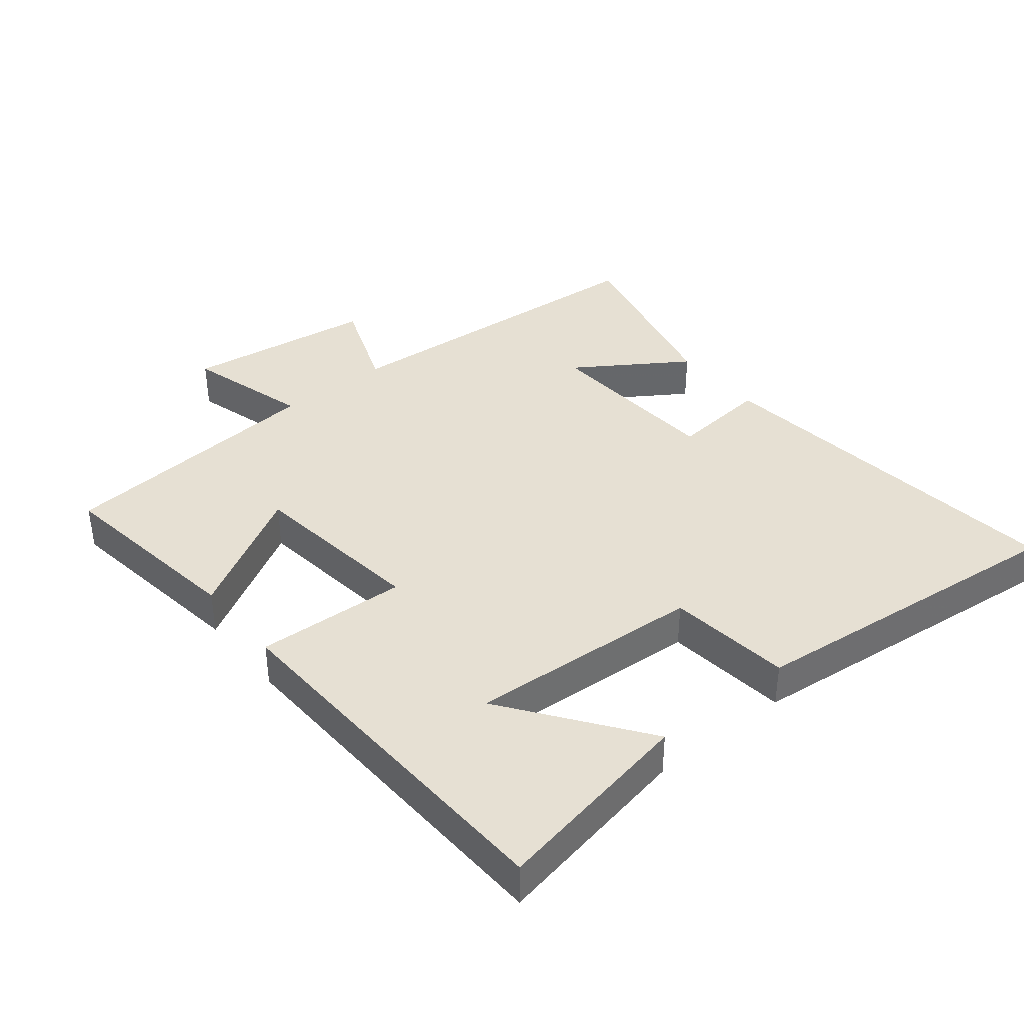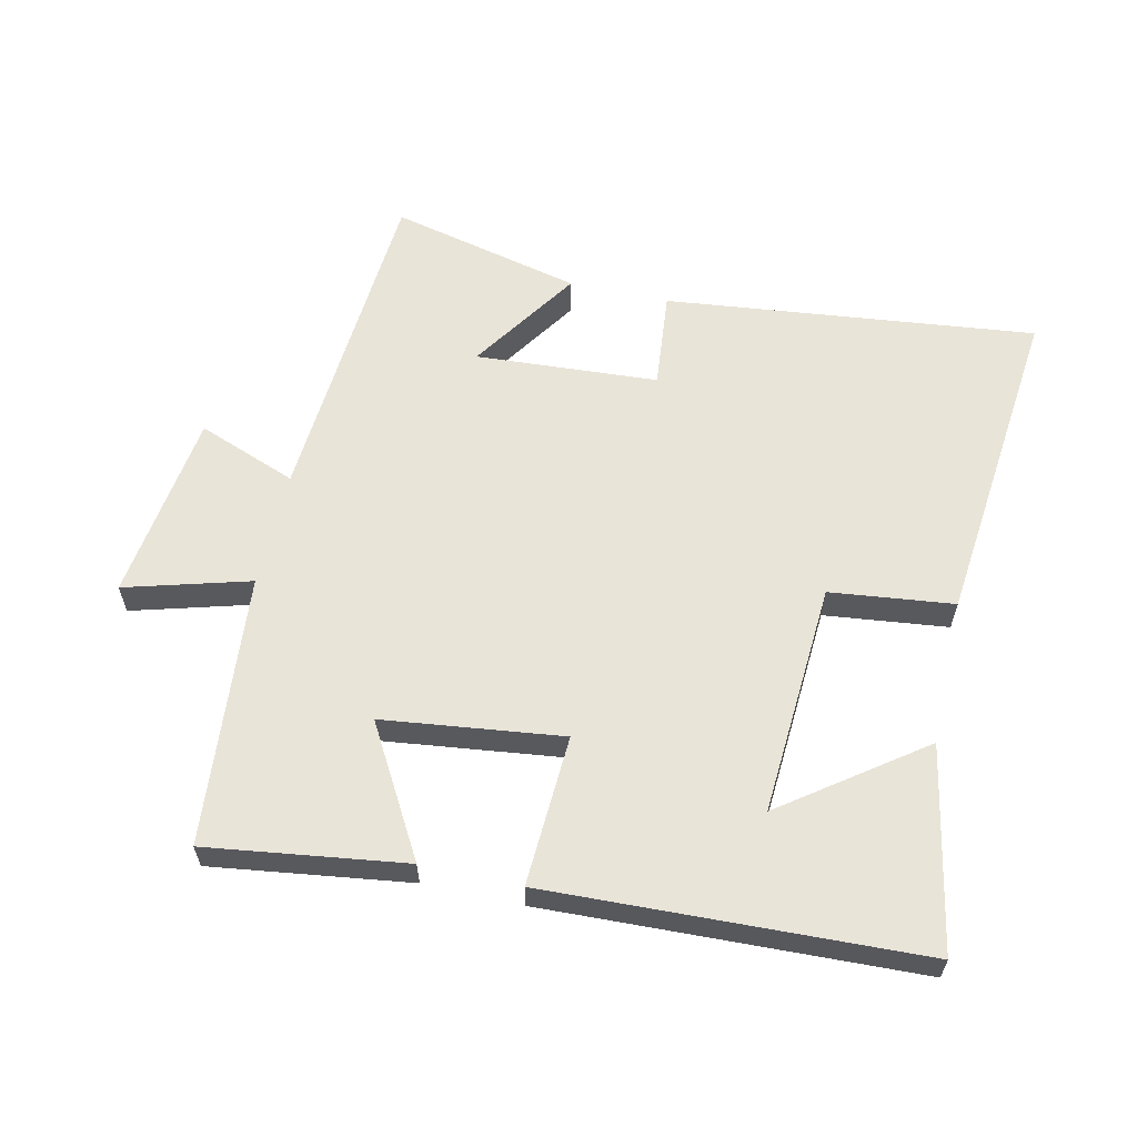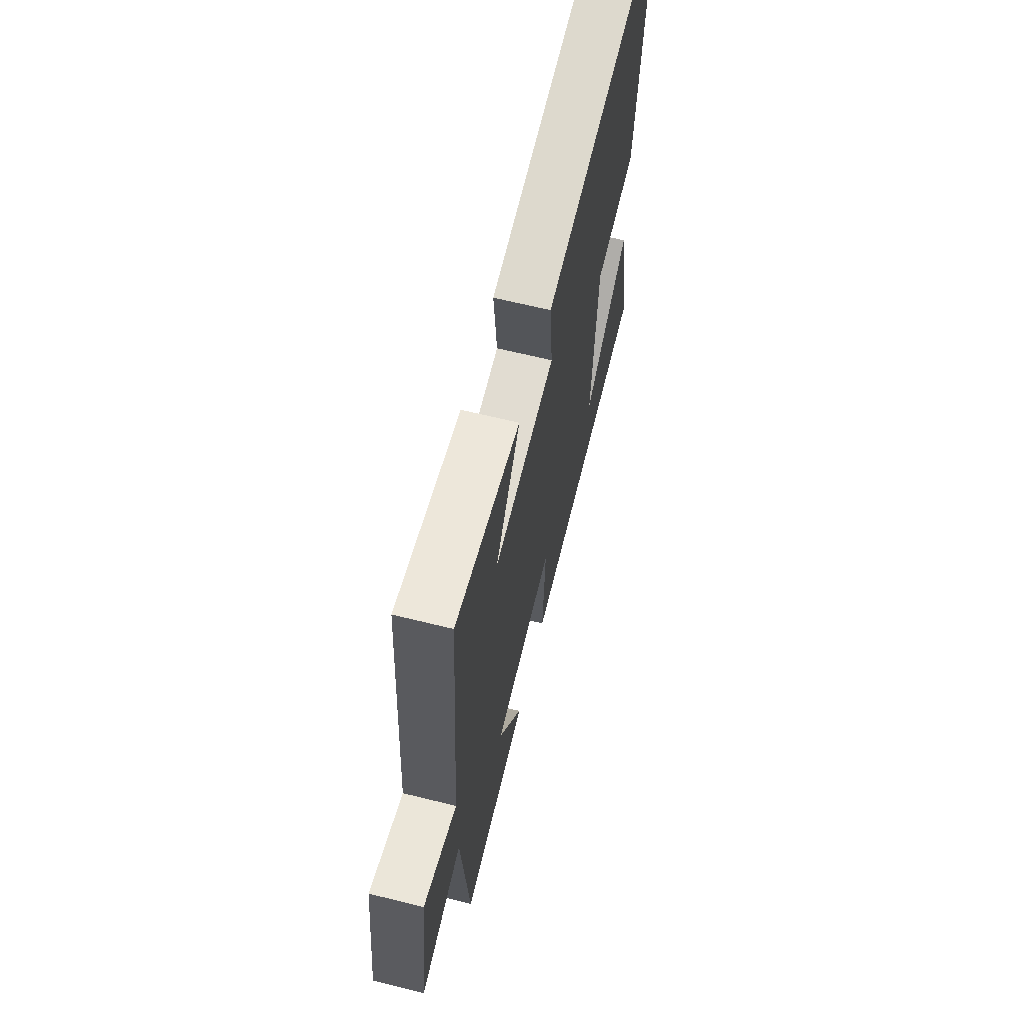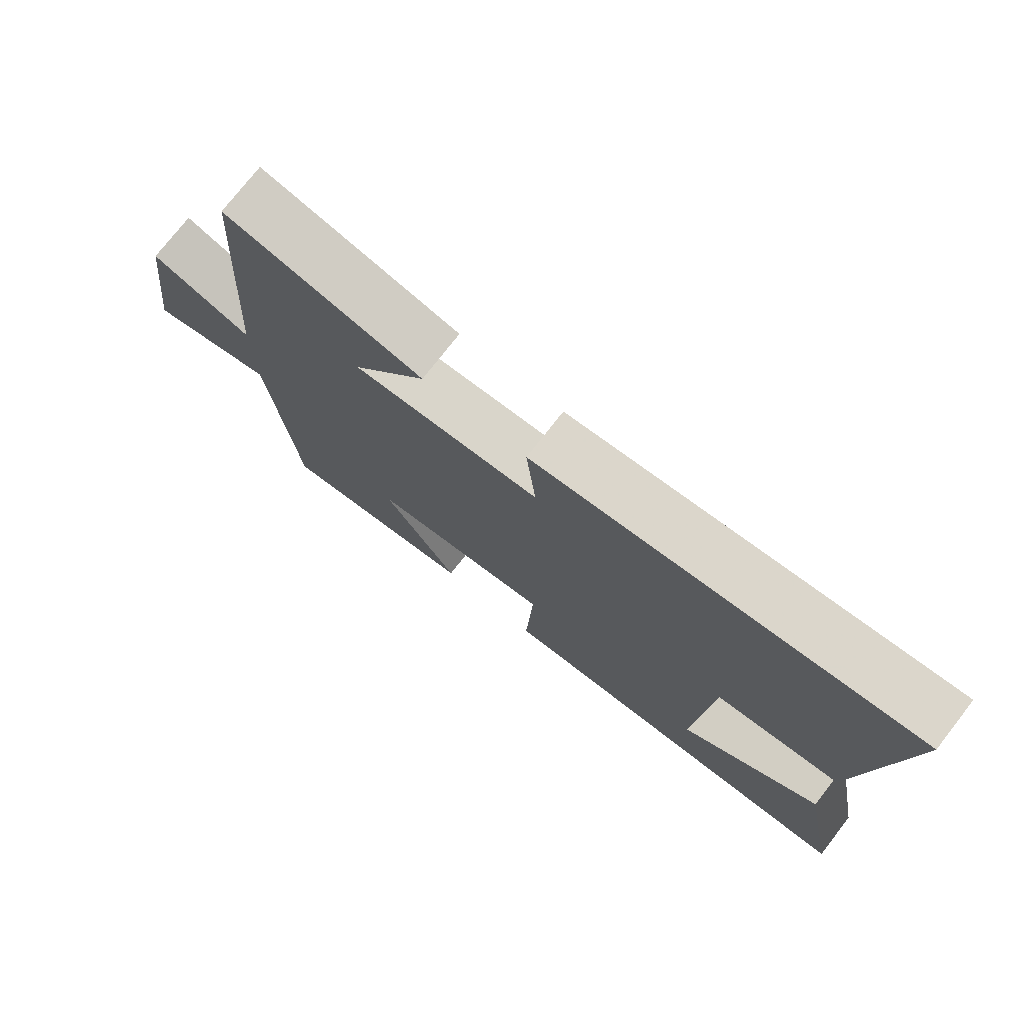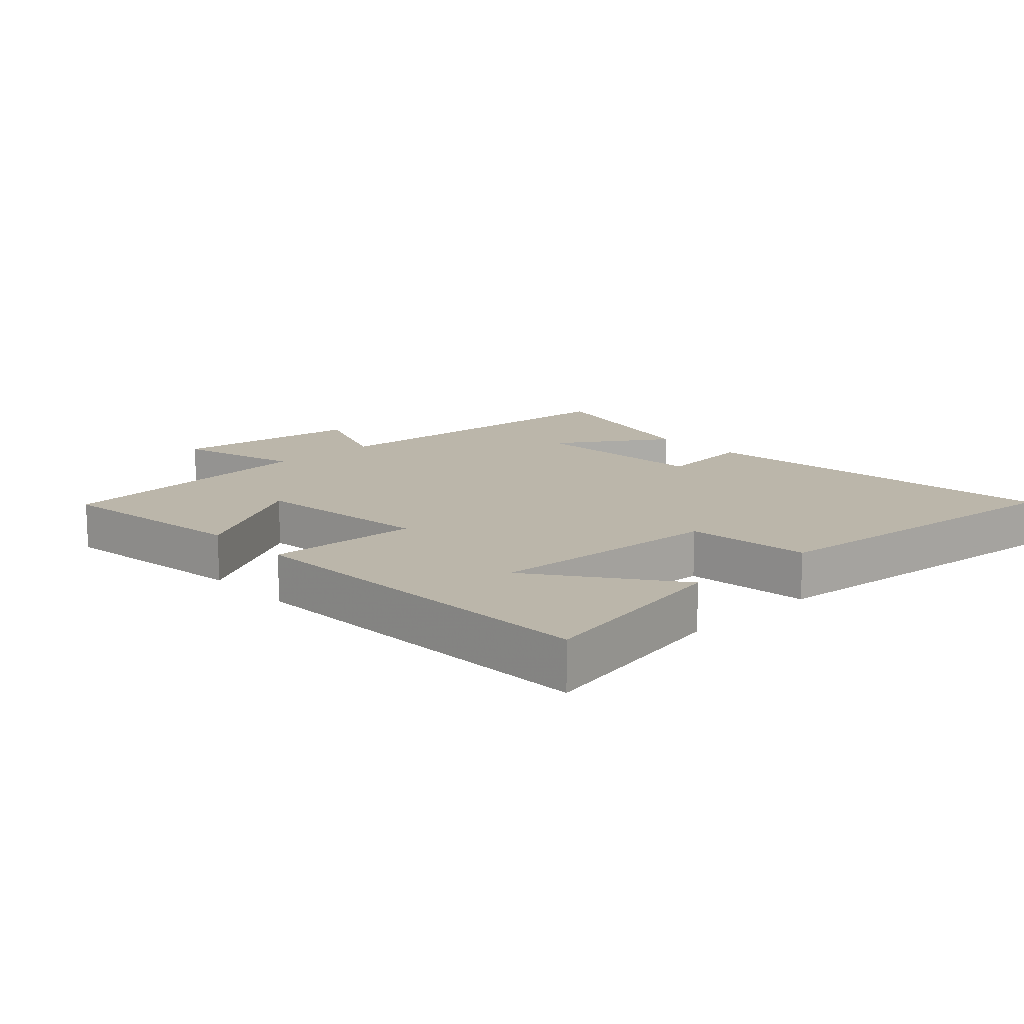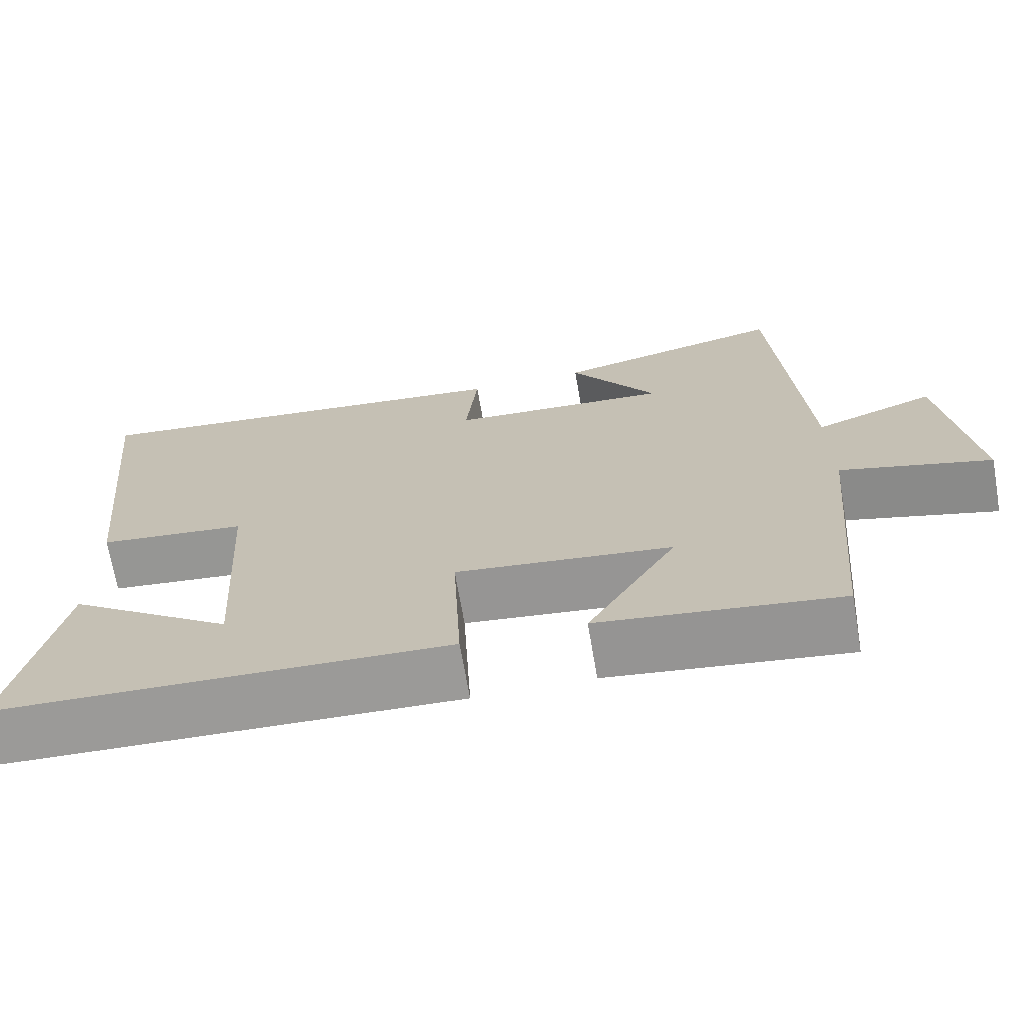
<metadata>
{"format":"obj","ext":"obj","renderer":"f3d","projection":"perspective","resolution":1024,"background":"white","views":[{"elev":38.4,"azim":-128.9,"up":"+Y"},{"elev":60.1,"azim":-167.3,"up":"+Y"},{"elev":65.2,"azim":104.0,"up":"+Z"},{"elev":75.8,"azim":-142.0,"up":"+Z"},{"elev":14.1,"azim":-133.1,"up":"+Y"},{"elev":-70.0,"azim":9.8,"up":"+Z"}]}
</metadata>
<code>
v 0.462 0.07 -0.542
v 0.16 0.07 -0.5
v 0.273 0.07 -0.303
v -0.001 0.07 -0.269
v 0.01 0.07 -0.5
v -0.559 0.07 -0.477
v -0.5 0.07 -0.166
v -0.289 0.07 -0.32
v -0.311 0.07 0.038
v -0.5 0.07 0.06
v -0.552 0.07 0.564
v 0.017 0.07 0.5
v 0.002 0.07 0.349
v 0.282 0.07 0.331
v 0.171 0.07 0.5
v 0.465 0.07 0.57
v 0.5 0.07 0.054
v 0.652 0.07 0.112
v 0.69 0.07 -0.18
v 0.5 0.07 -0.126
v 0.462 0 -0.542
v 0.16 0 -0.5
v 0.273 0 -0.303
v -0.001 0 -0.269
v 0.01 0 -0.5
v -0.559 0 -0.477
v -0.5 0 -0.166
v -0.289 0 -0.32
v -0.311 0 0.038
v -0.5 0 0.06
v -0.552 0 0.564
v 0.017 0 0.5
v 0.002 0 0.349
v 0.282 0 0.331
v 0.171 0 0.5
v 0.465 0 0.57
v 0.5 0 0.054
v 0.652 0 0.112
v 0.69 0 -0.18
v 0.5 0 -0.126
f 17 18 19 20
f 14 15 16 17
f 13 14 17 20
f 10 11 12 13
f 9 10 13
f 8 9 13 20
f 6 7 8
f 4 5 6 8
f 4 8 20
f 3 4 20
f 1 2 3 20
f 40 39 38 37
f 37 36 35 34
f 40 37 34 33
f 33 32 31 30
f 33 30 29
f 40 33 29 28
f 28 27 26
f 28 26 25 24
f 40 28 24
f 40 24 23
f 40 23 22 21
f 1 21 22 2
f 2 22 23 3
f 3 23 24 4
f 4 24 25 5
f 5 25 26 6
f 6 26 27 7
f 7 27 28 8
f 8 28 29 9
f 9 29 30 10
f 10 30 31 11
f 11 31 32 12
f 12 32 33 13
f 13 33 34 14
f 14 34 35 15
f 15 35 36 16
f 16 36 37 17
f 17 37 38 18
f 18 38 39 19
f 19 39 40 20
f 20 40 21 1

</code>
